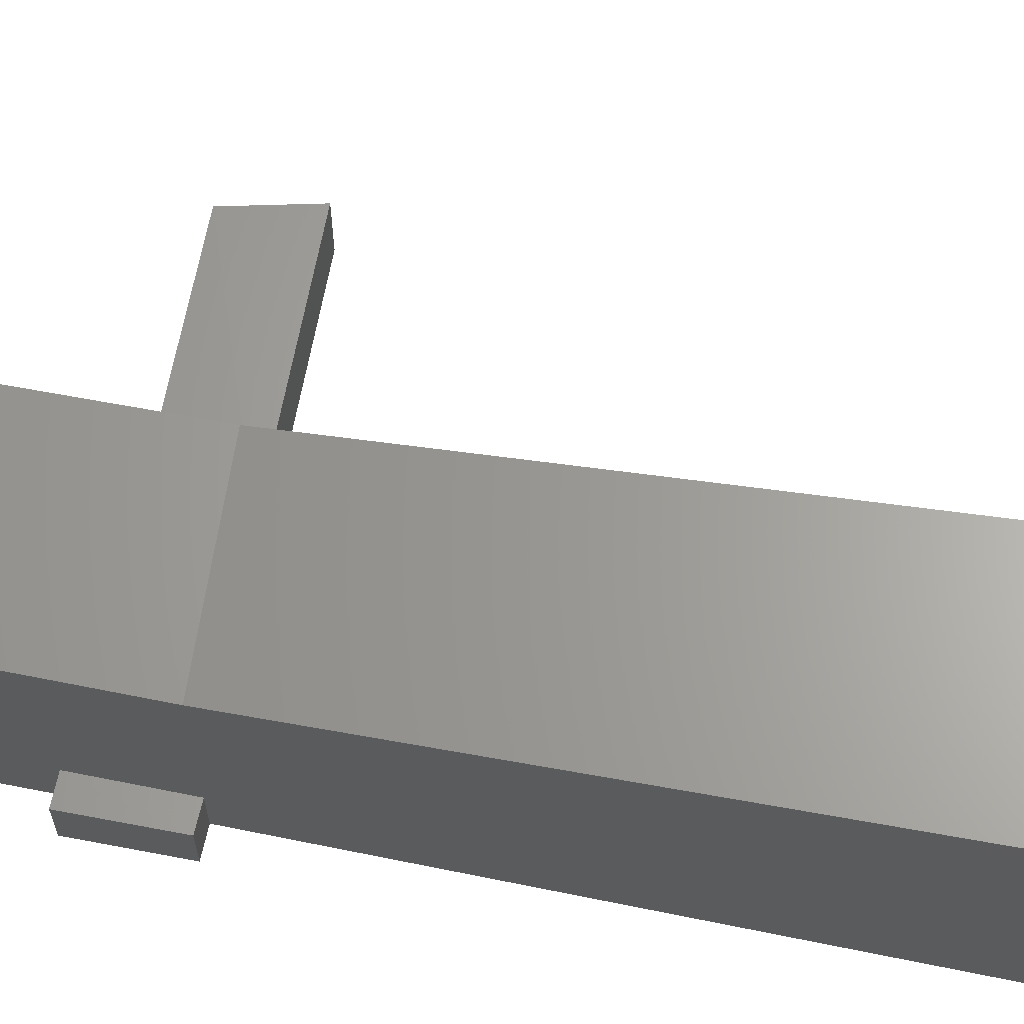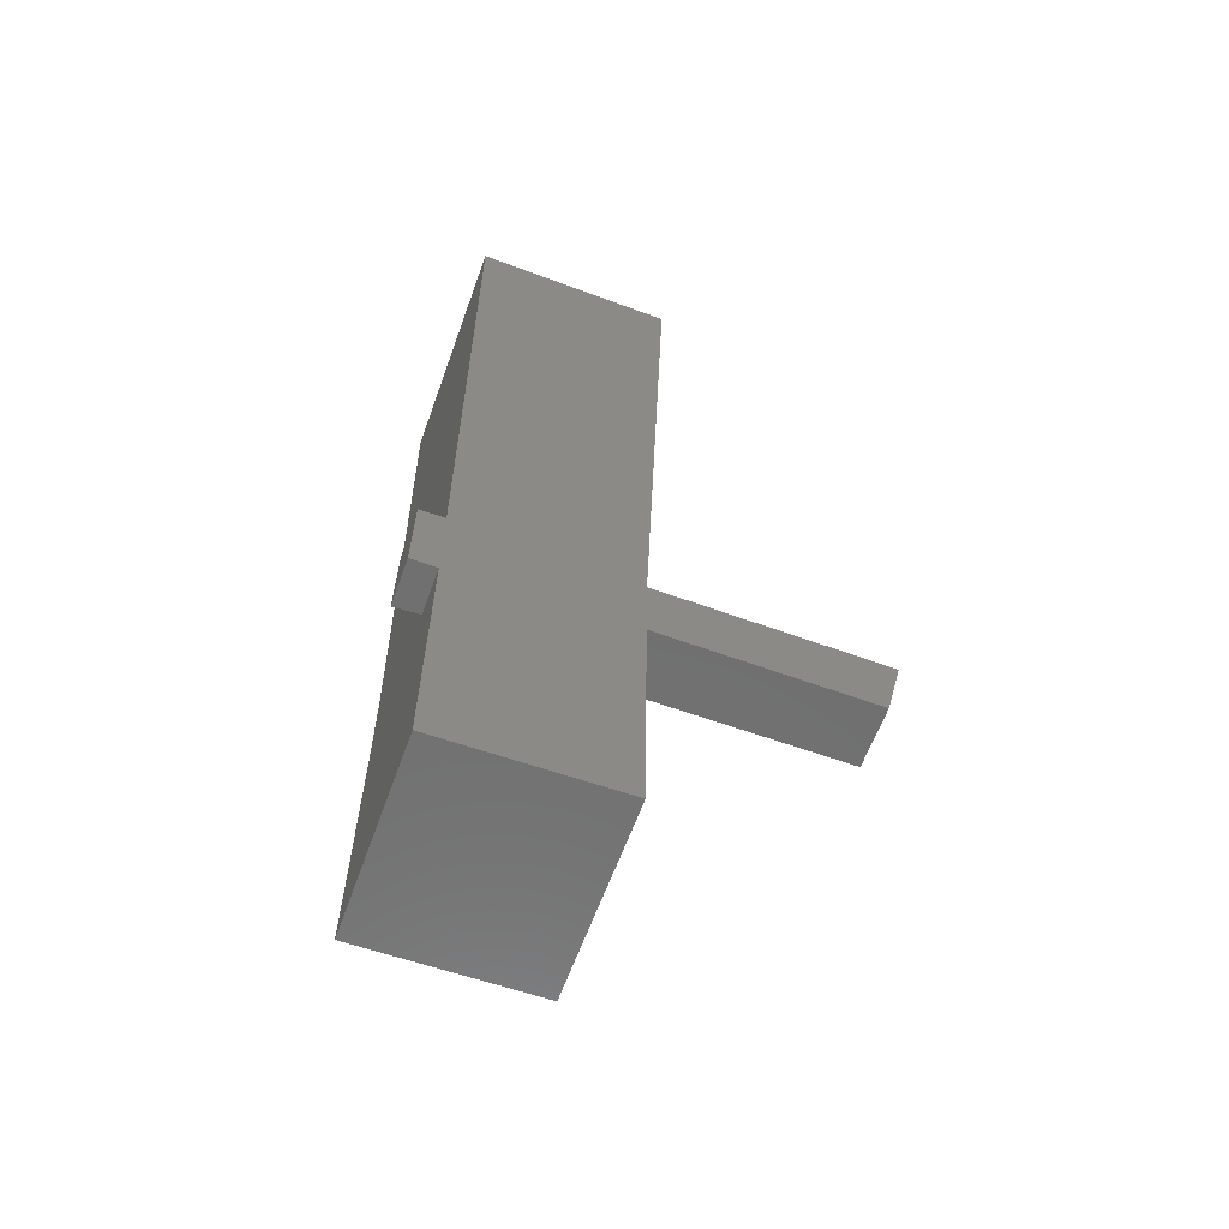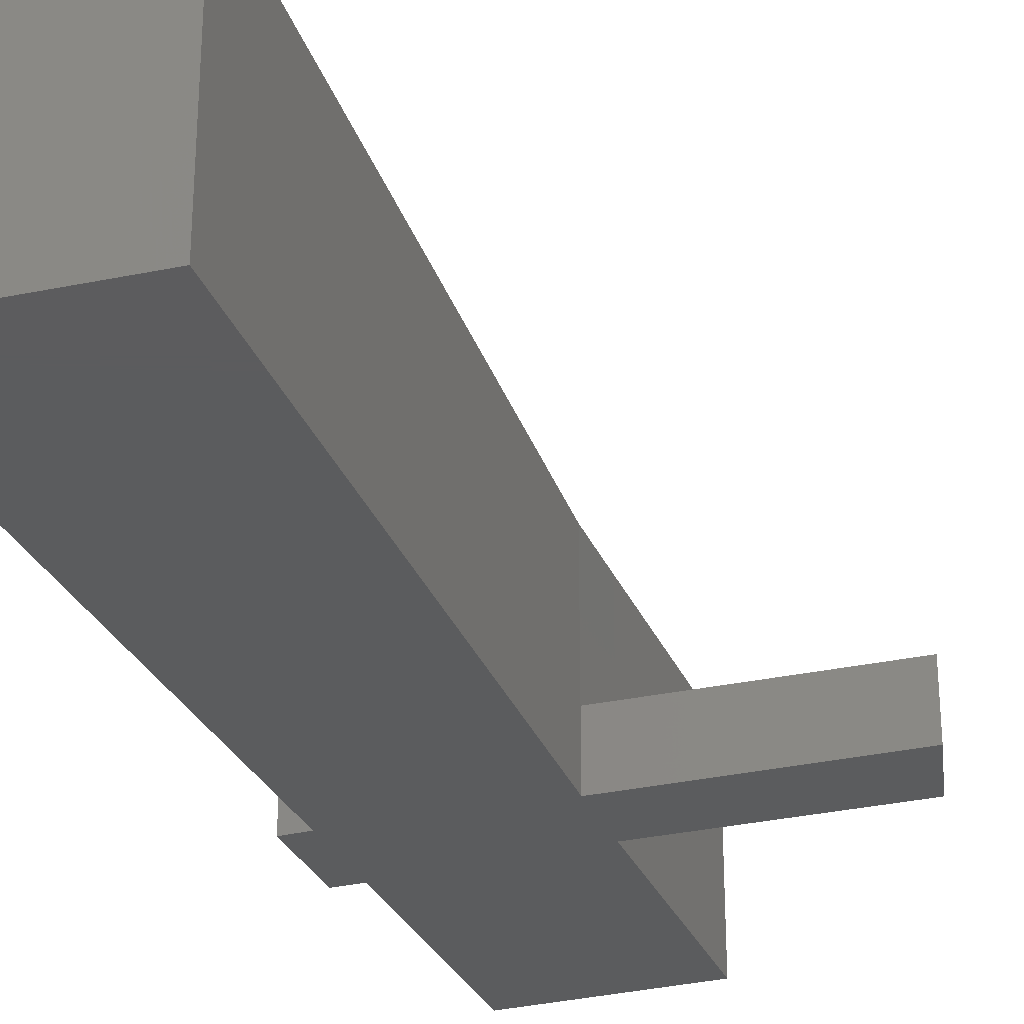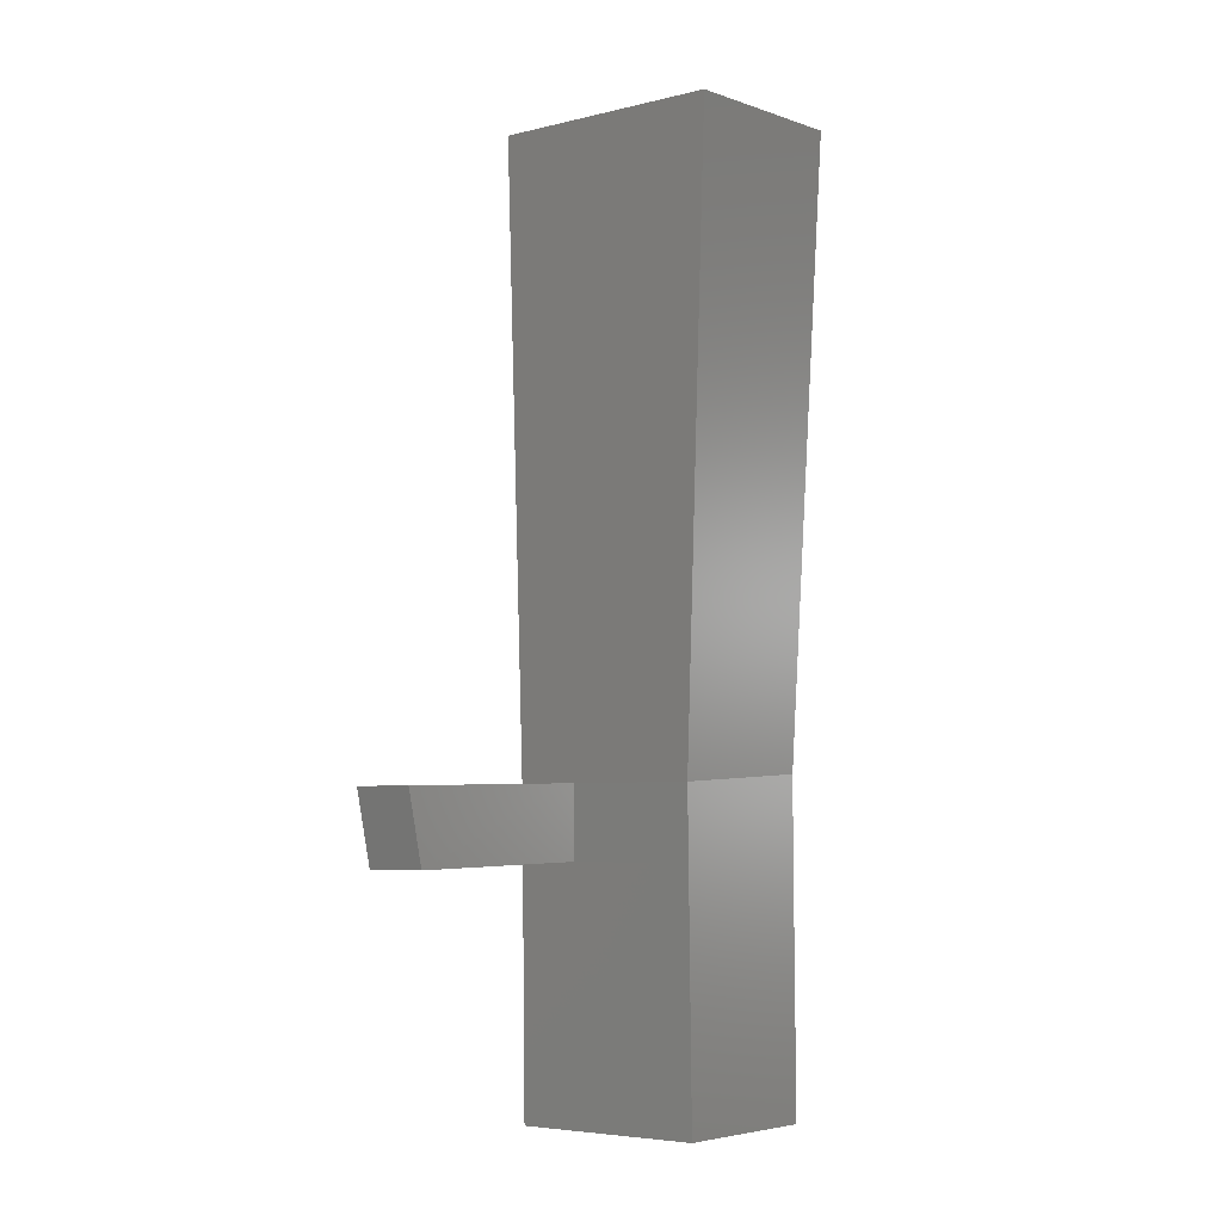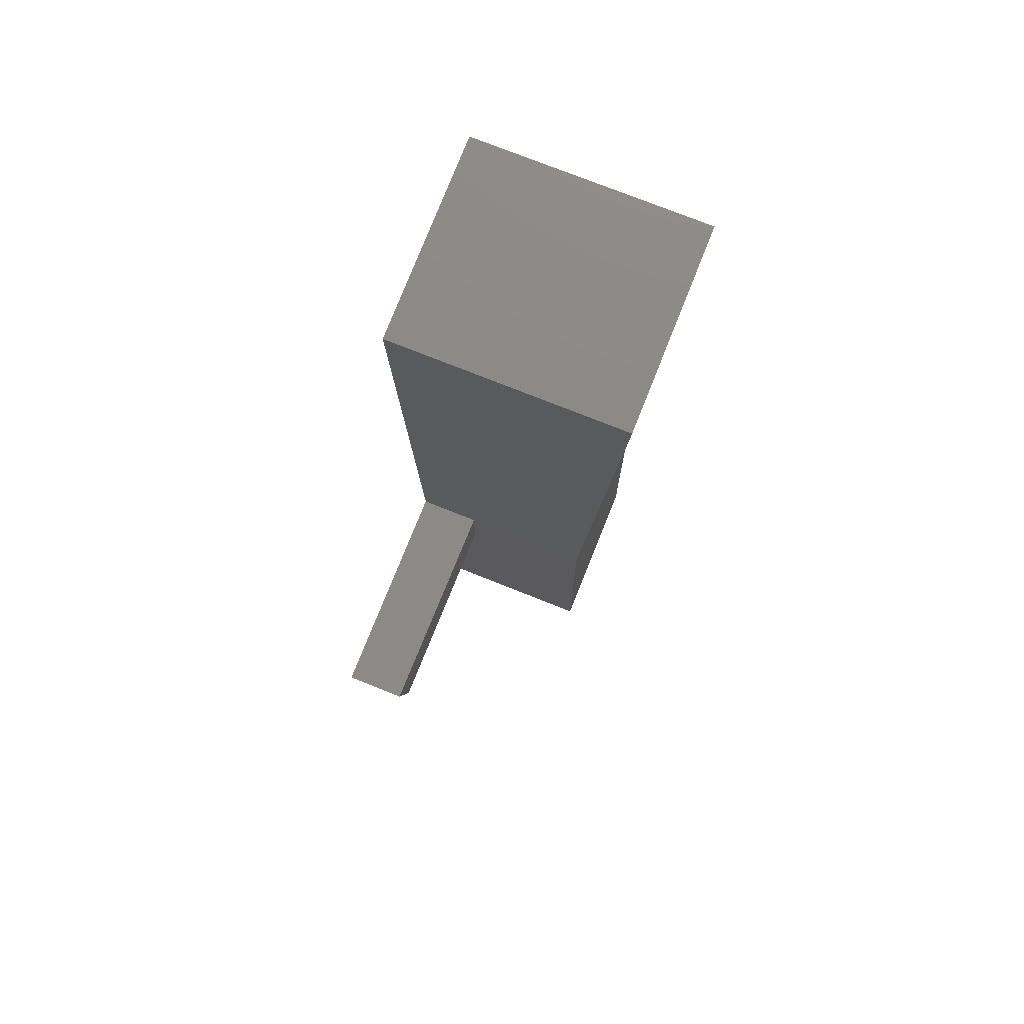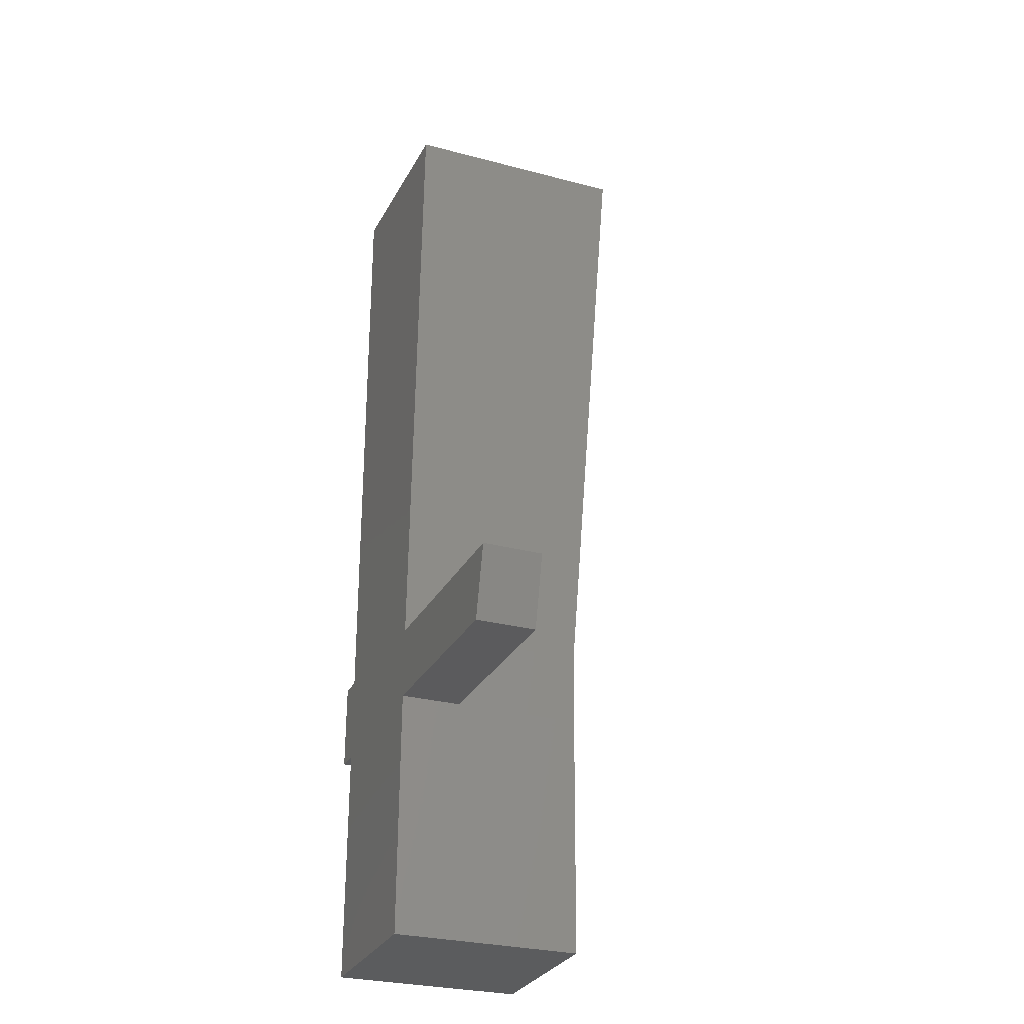
<metadata>
{"format":"stl","ext":"stl","renderer":"f3d","projection":"perspective","resolution":1024,"background":"white","views":[{"elev":65.0,"azim":101.7,"up":"+Z"},{"elev":-61.1,"azim":160.3,"up":"+Y"},{"elev":-29.2,"azim":-159.7,"up":"+Z"},{"elev":-5.4,"azim":-52.9,"up":"+Y"},{"elev":75.2,"azim":-68.2,"up":"+Y"},{"elev":-28.2,"azim":-111.9,"up":"+Y"}]}
</metadata>
<code>
# stl→obj: 74 verts, 94 faces
v 221.1 -584.9 59.76
v 316.8 -264.8 59.76
v 316.8 -264.8 -160
v 221.1 -584.9 -160
v 568.2 -343.1 59.76
v 568.2 -343.1 -160
v 761.7 -1354 89.33
v 747.1 -507.2 89.46
v 761.7 -1354 -160
v 747.1 -507.2 -160
v 441.6 124.1 59.63
v 82.64 253 59.63
v 441.6 124.1 -160
v 82.64 253 -160
v 518.8 367.6 59.63
v 518.8 367.6 -160
v 733.4 345.3 89.46
v 733.4 345.3 -160
v 197.2 -584.7 60.25
v 197.2 -584.7 -160
v 951.3 -2289 71.9
v 945.3 -1849 71.9
v 951.3 -2289 -160
v 945.3 -1849 -160
v -33.71 -3504 805.1
v 832 -3511 805.1
v -33.71 -3504 -160
v 832 -3511 -160
v 822.3 -2290 805.1
v 822.3 -2290 -160
v -53.64 -2263 805.1
v -53.64 -2263 -160
v 820.7 -1848 805.1
v 822.3 -2290 65.25
v 820.7 -1848 65.25
v 820.7 -1848 -160
v -60.35 -1896 -160
v 817.2 1301 999.6
v -186.7 1244 999.6
v 817.2 1301 -160
v -186.7 1244 -160
v 492.9 371.5 59.63
v 492.9 371.5 -160
v -60.35 -1896 805.1
v 307.4 -245.1 59.76
v 307.4 -245.1 -160
v 575.6 -322.8 59.76
v 575.6 -322.8 -160
v 418.5 160.9 59.63
v 418.5 160.9 -160
v 92.08 280 59.63
v 92.08 280 -160
v 679.7 -1660 57.95
v 746.9 -1679 98.08
v 679.7 -1660 -160
v 746.9 -1679 -160
v 13.96 -1429 98.08
v 96.59 -1459 57.95
v 13.96 -1429 -160
v 96.59 -1459 -160
v 686.7 -1799 58.12
v 763.9 -1827 101.9
v 686.7 -1799 -160
v 763.9 -1827 -160
v 20.29 -1564 102.5
v 103 -1593 58.12
v 103 -1593 -160
v 20.29 -1564 -160
v -60.35 -1896 150.7
v -53.64 -2263 149
v -1112 -2287 144.4
v -1112 -2287 -160
v -1199 -1922 144.4
v -1199 -1922 -160
f 1 2 3
f 3 4 1
f 2 5 6
f 6 3 2
f 7 8 9
f 10 9 8
f 11 12 13
f 14 13 12
f 11 15 16
f 16 13 11
f 8 17 10
f 18 10 17
f 19 1 4
f 4 20 19
f 21 22 23
f 24 23 22
f 25 26 27
f 28 27 26
f 26 29 28
f 30 28 29
f 31 25 32
f 27 32 25
f 25 31 26
f 29 26 31
f 32 27 30
f 28 30 27
f 29 33 34
f 35 34 33
f 22 21 34
f 34 35 22
f 23 24 30
f 36 30 24
f 36 35 22
f 22 24 36
f 21 23 34
f 30 34 23
f 30 36 32
f 37 32 36
f 38 39 40
f 41 40 39
f 16 15 42
f 42 43 16
f 36 33 40
f 38 40 33
f 33 44 39
f 39 38 33
f 44 33 31
f 29 31 33
f 19 45 20
f 46 20 45
f 45 47 46
f 48 46 47
f 5 47 48
f 48 6 5
f 37 36 41
f 40 41 36
f 49 42 50
f 43 50 42
f 49 51 52
f 52 50 49
f 51 12 14
f 14 52 51
f 53 54 55
f 56 55 54
f 57 58 59
f 60 59 58
f 57 54 53
f 53 58 57
f 61 62 63
f 64 63 62
f 39 44 41
f 37 41 44
f 65 66 67
f 67 68 65
f 65 62 61
f 61 66 65
f 66 58 60
f 60 67 66
f 61 53 63
f 55 63 53
f 53 61 66
f 66 58 53
f 44 31 69
f 70 69 31
f 71 70 72
f 32 72 70
f 73 71 74
f 72 74 71
f 73 69 37
f 37 74 73
f 70 71 69
f 73 69 71
f 72 32 74
f 37 74 32

</code>
